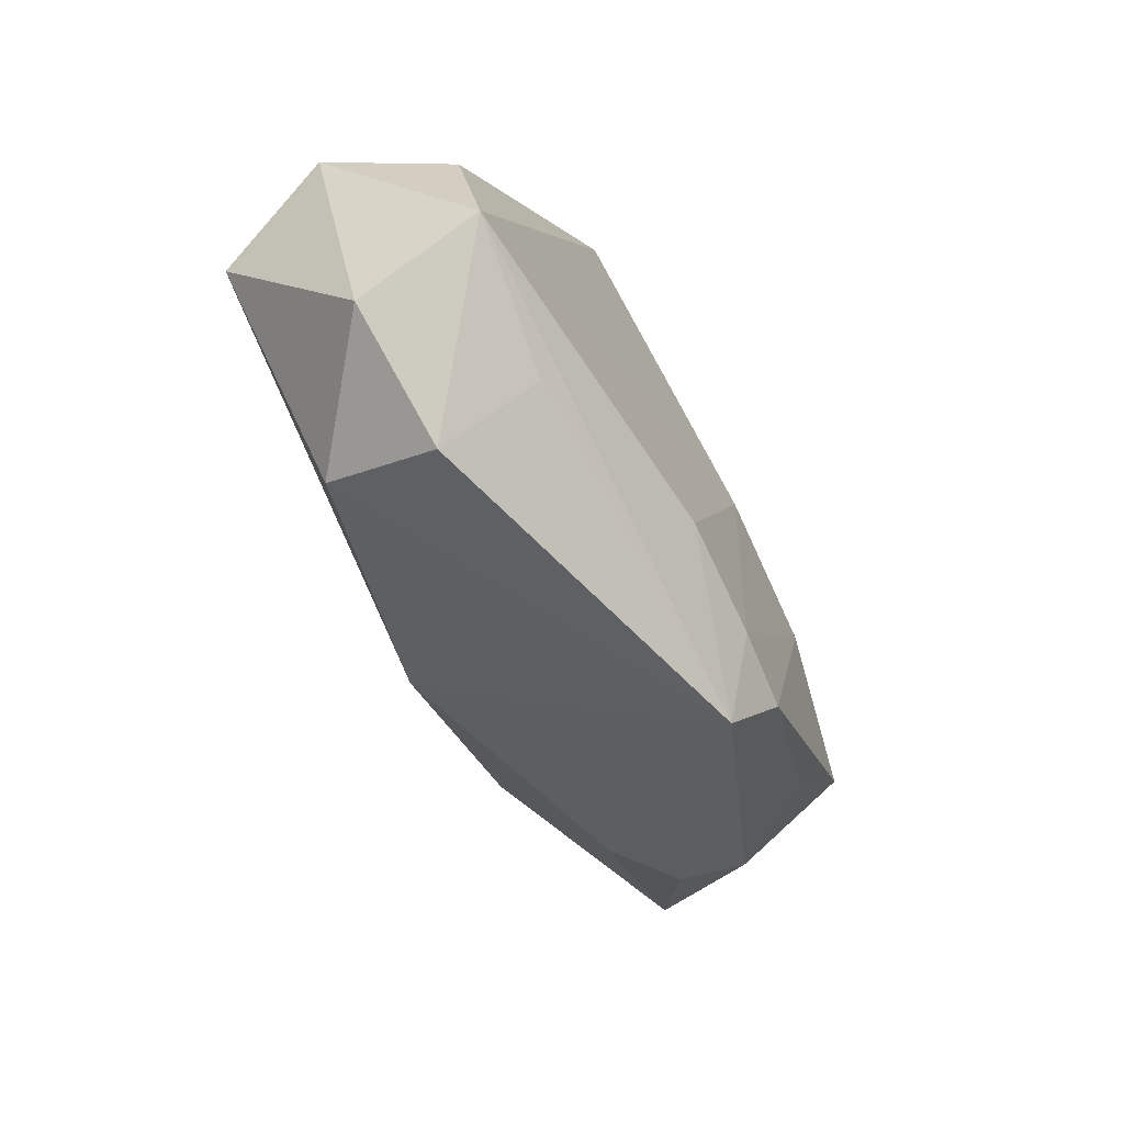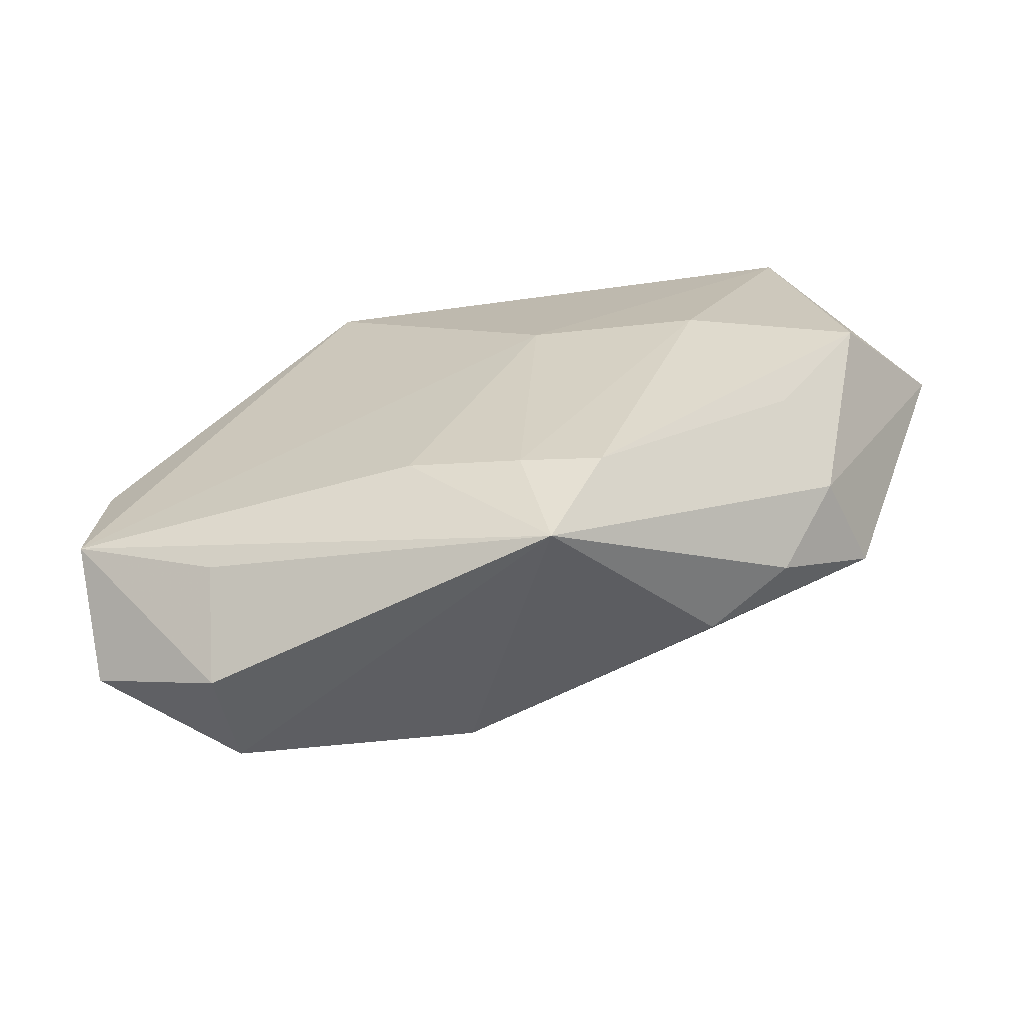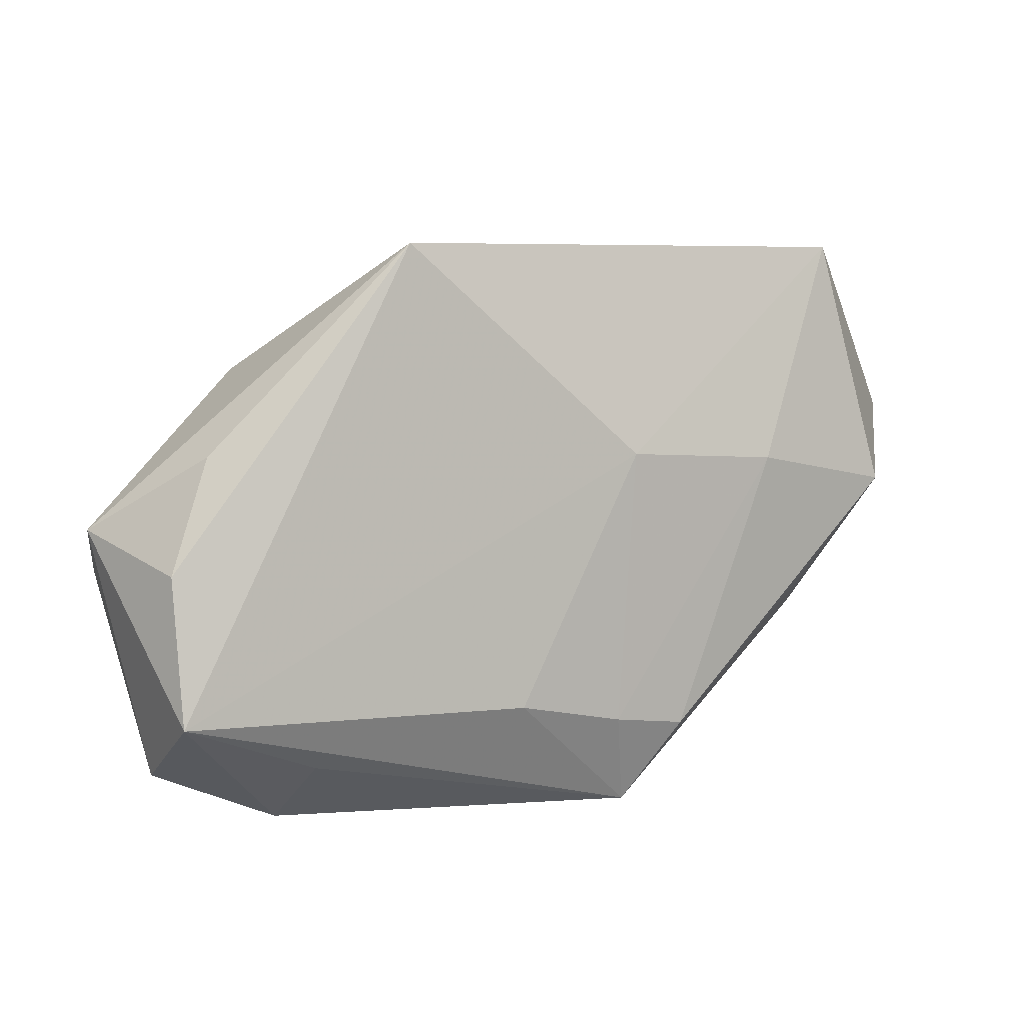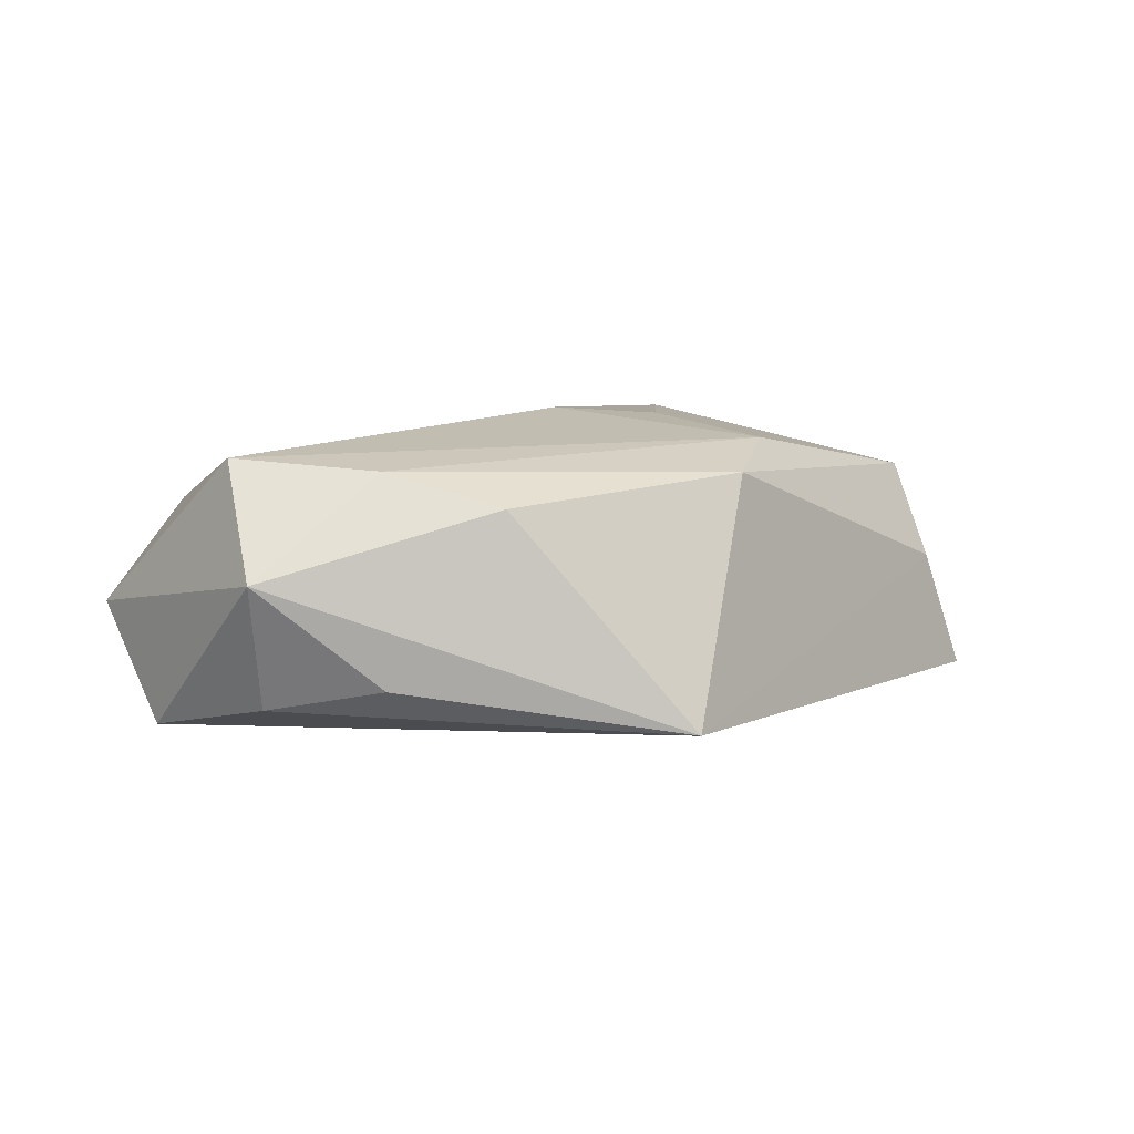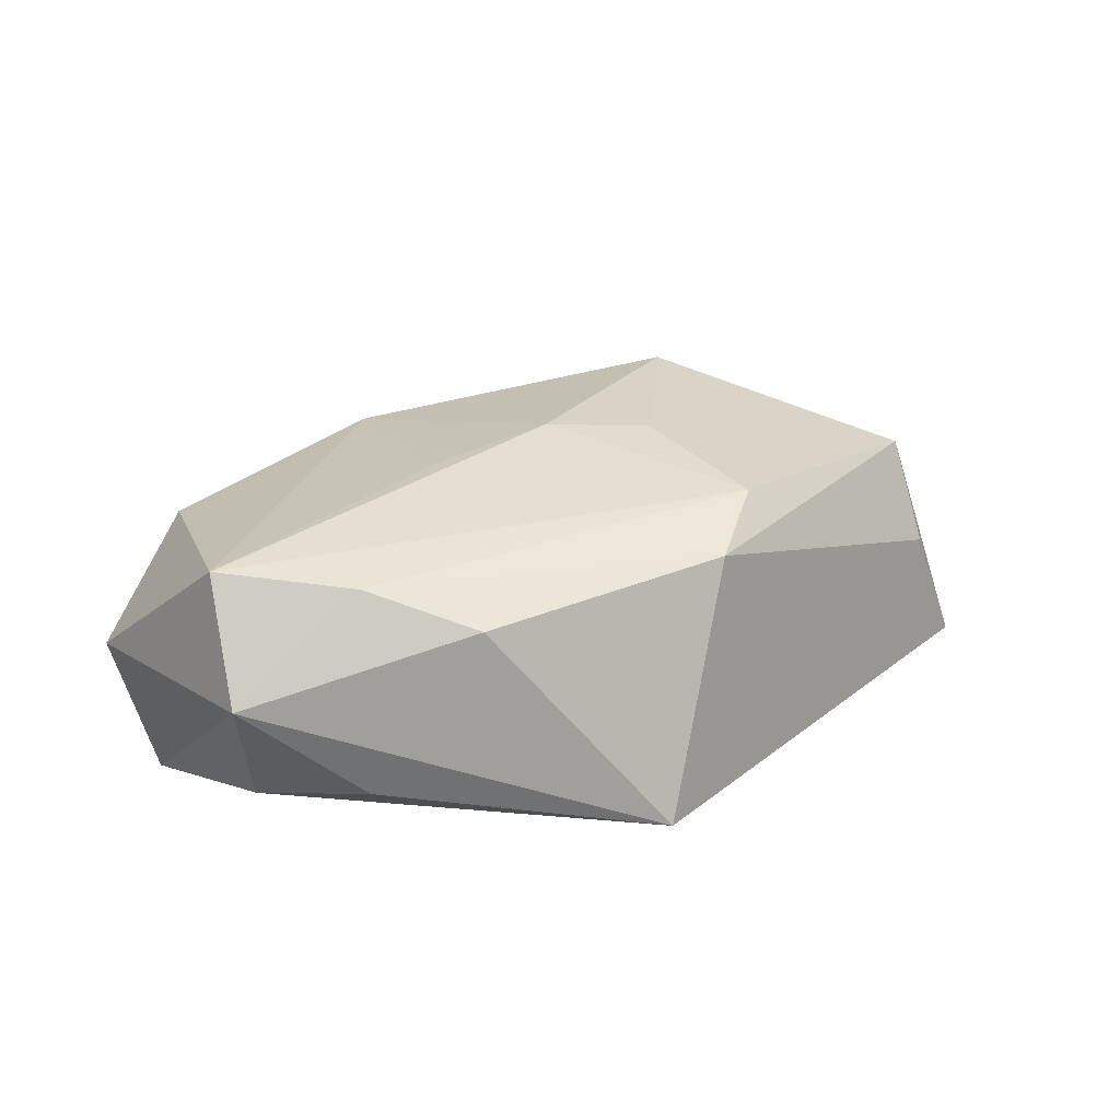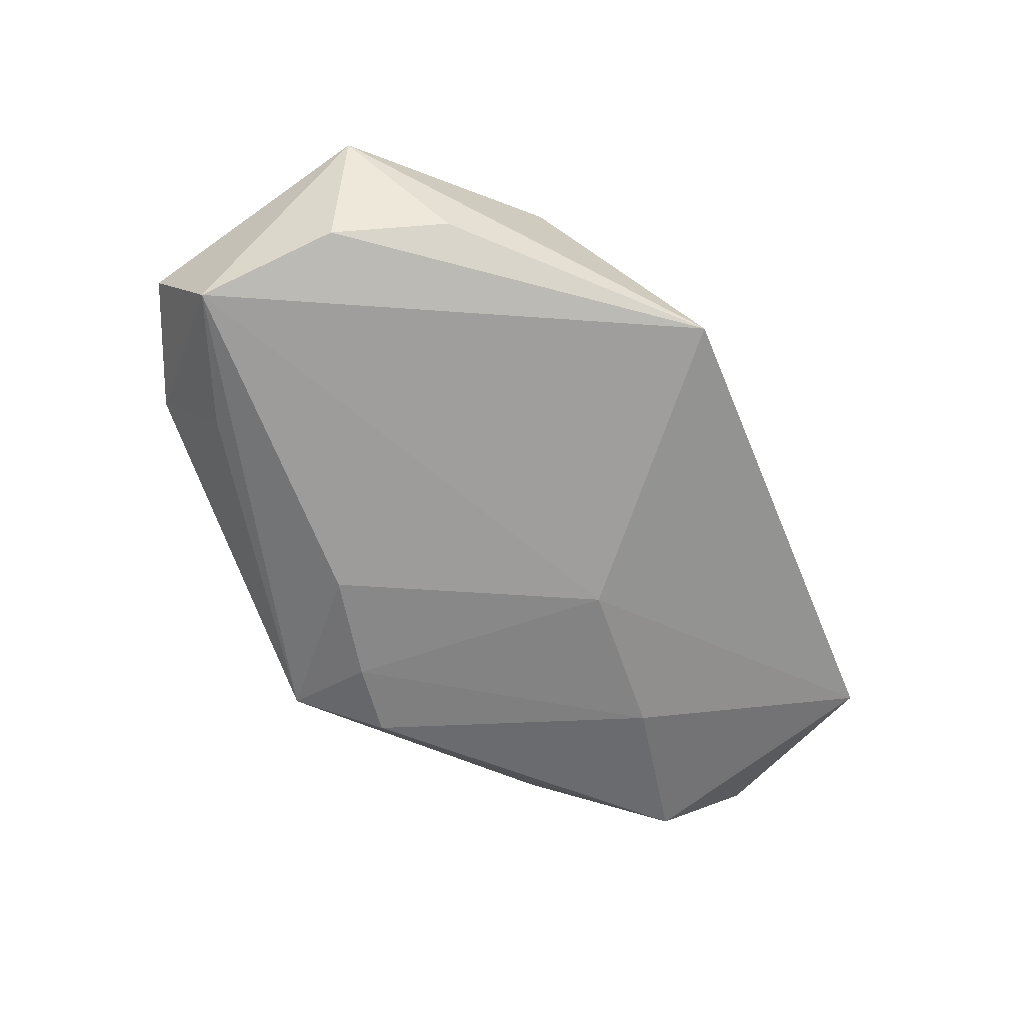
<metadata>
{"format":"obj","ext":"obj","renderer":"f3d","projection":"perspective","resolution":1024,"background":"white","views":[{"elev":-60.3,"azim":116.2,"up":"+Y"},{"elev":-60.0,"azim":-169.8,"up":"+Y"},{"elev":8.4,"azim":152.9,"up":"+Y"},{"elev":5.1,"azim":128.3,"up":"+Z"},{"elev":25.3,"azim":130.9,"up":"+Z"},{"elev":-62.9,"azim":113.4,"up":"+Z"}]}
</metadata>
<code>
v 0.02063 -0.02007 0.006622
v -0.03594 0.007472 -0.000725
v -0.02193 -0.01392 0.00144
v -0.002557 0.01675 0.01126
v 0.02055 0.01173 0.006858
v -0.02545 0.02106 -0.007402
v 0.003717 0.0194 0.008971
v 0.02487 0.004396 0.009329
v -0.01778 0.00461 -0.01132
v 0.03005 -0.001866 -0.006877
v 0.001399 0.0005385 0.01337
v -0.01578 -0.01611 0.004243
v -0.004313 0.00599 0.01292
v -0.03002 0.002038 -0.009213
v 0.03362 0.0005746 0.002012
v 0.003552 -0.01712 0.009923
v -0.02748 6.76e-06 0.006037
v 0.02057 -0.02221 -0.001393
v -0.02192 0.02005 0.001504
v -0.02833 -0.008086 0.00536
v 0.01032 -0.002335 0.01222
v 0.01971 -0.01691 -0.007964
v -0.02304 0.0164 0.008706
v -0.005761 -0.02221 -0.009308
v 0.004239 -0.01323 -0.01174
v 0.03002 -0.01271 -0.008858
v -0.01592 -0.002433 0.01336
v -0.00543 0.005587 -0.01174
v -0.02382 -0.005534 -0.008166
v 0.02997 -0.01804 -0.0004104
v 0.03094 -0.004027 0.01022
v -0.004012 -0.01509 -0.01174
v 0.01197 0.02169 -0.008529
v 0.02665 0.006397 -0.00524
v -0.02621 -0.009174 -0.002226
v -0.009866 -0.01603 -0.01142
f 7 33 19
f 24 22 18
f 17 20 27
f 2 20 17
f 12 16 27
f 27 20 12
f 24 16 12
f 2 14 35
f 35 20 2
f 6 14 2
f 6 19 33
f 6 33 28
f 28 25 32
f 32 25 24
f 26 22 24
f 24 25 26
f 28 33 26
f 26 25 28
f 30 18 26
f 26 18 22
f 1 18 30
f 30 31 1
f 1 31 16
f 1 16 24
f 24 18 1
f 7 19 23
f 23 4 7
f 27 4 23
f 23 6 2
f 19 6 23
f 23 17 27
f 2 17 23
f 5 33 7
f 27 16 11
f 11 31 4
f 24 12 3
f 3 12 20
f 3 35 24
f 20 35 3
f 29 35 14
f 28 32 9
f 9 6 28
f 14 6 9
f 33 5 15
f 15 31 30
f 30 26 15
f 8 5 7
f 7 4 8
f 4 31 8
f 31 15 8
f 8 15 5
f 16 31 21
f 21 11 16
f 31 11 21
f 13 4 27
f 27 11 13
f 13 11 4
f 14 9 36
f 36 9 32
f 36 32 24
f 36 29 14
f 24 35 36
f 35 29 36
f 10 26 33
f 10 15 26
f 33 15 34
f 34 10 33
f 15 10 34

</code>
